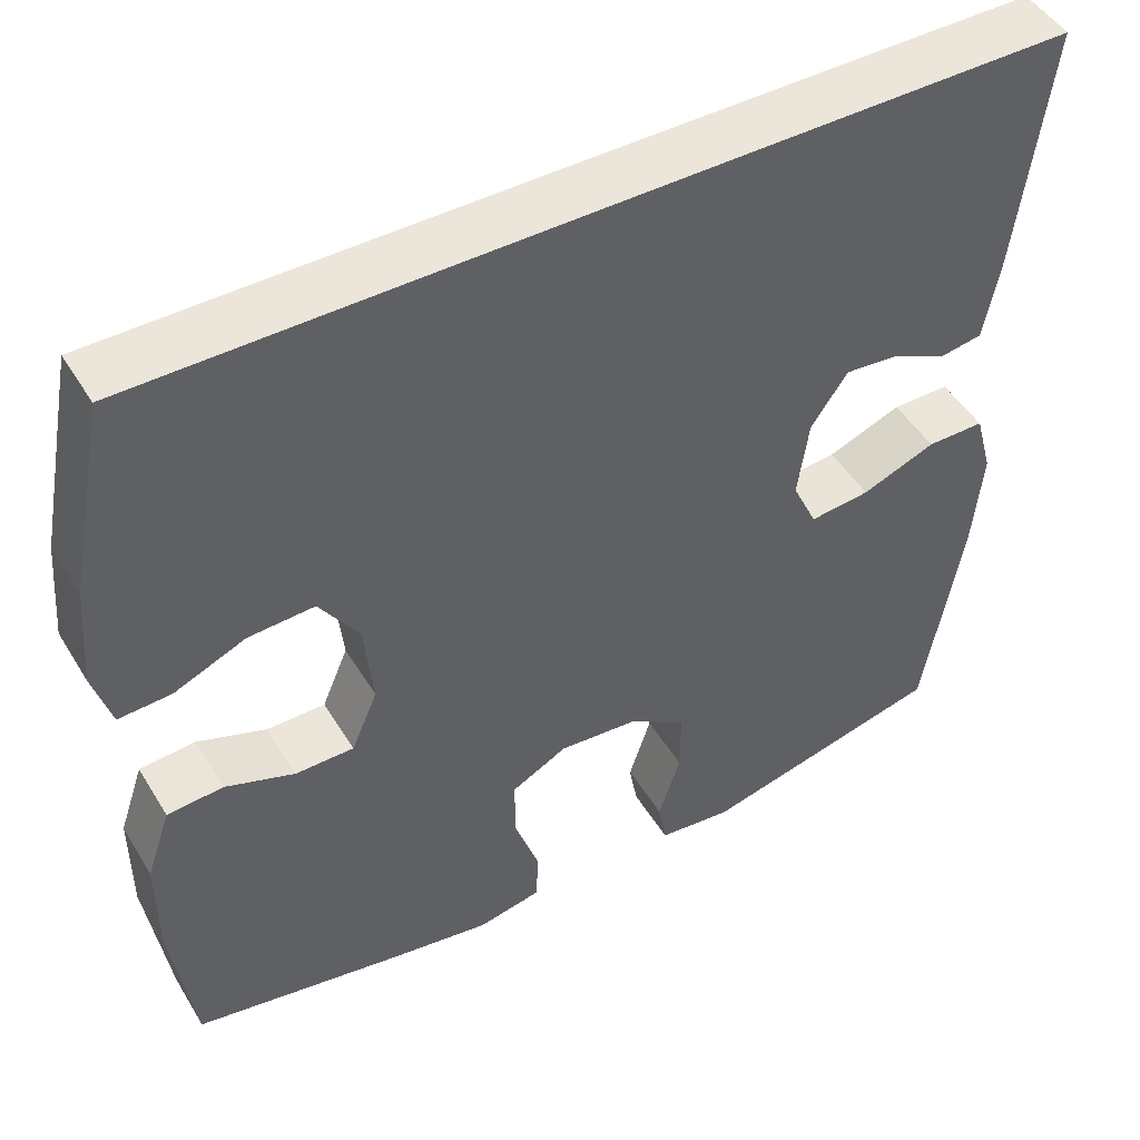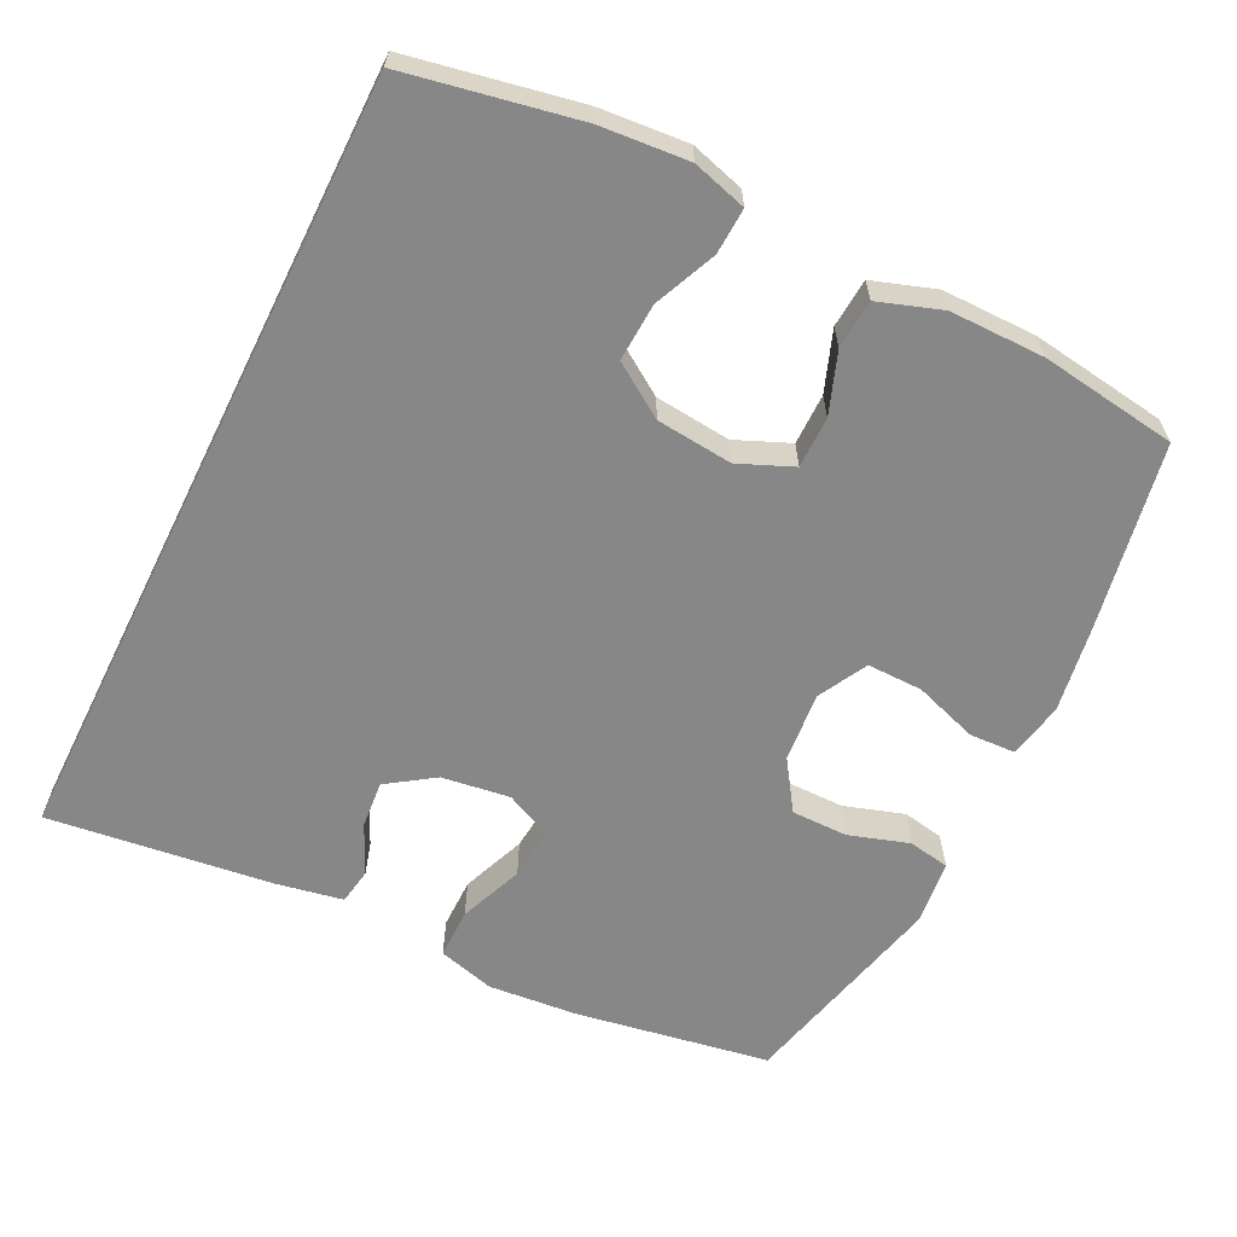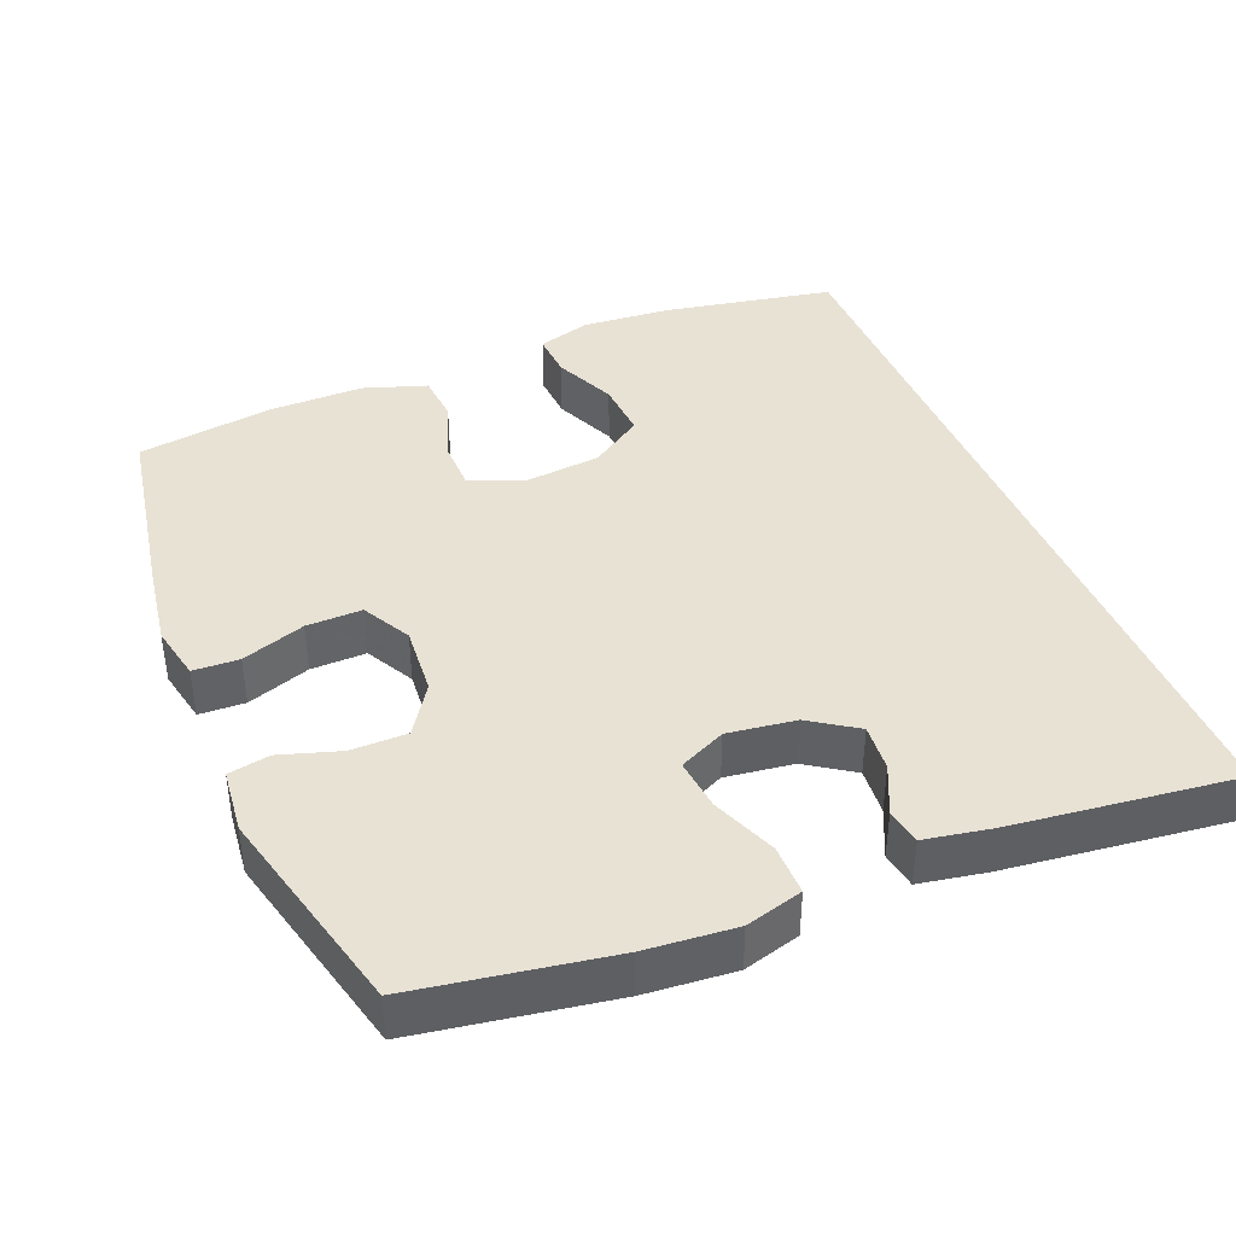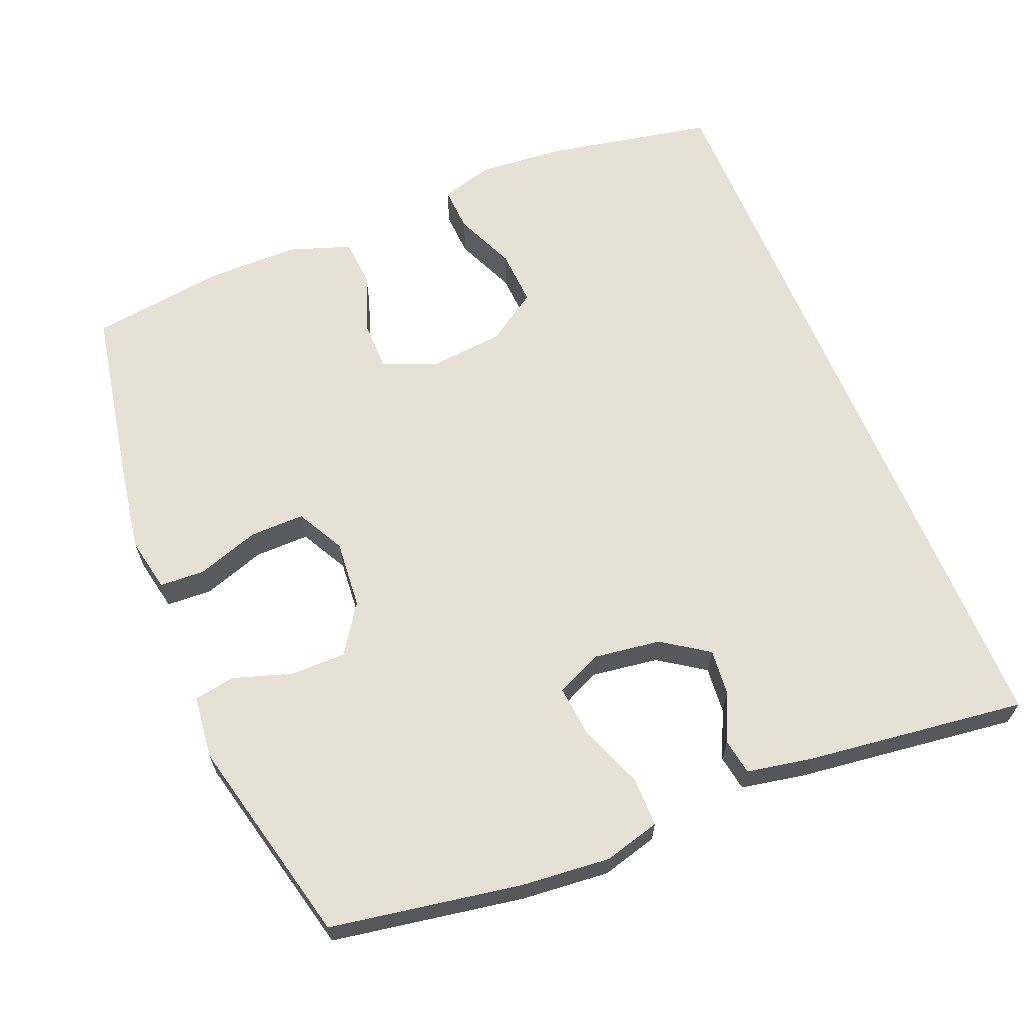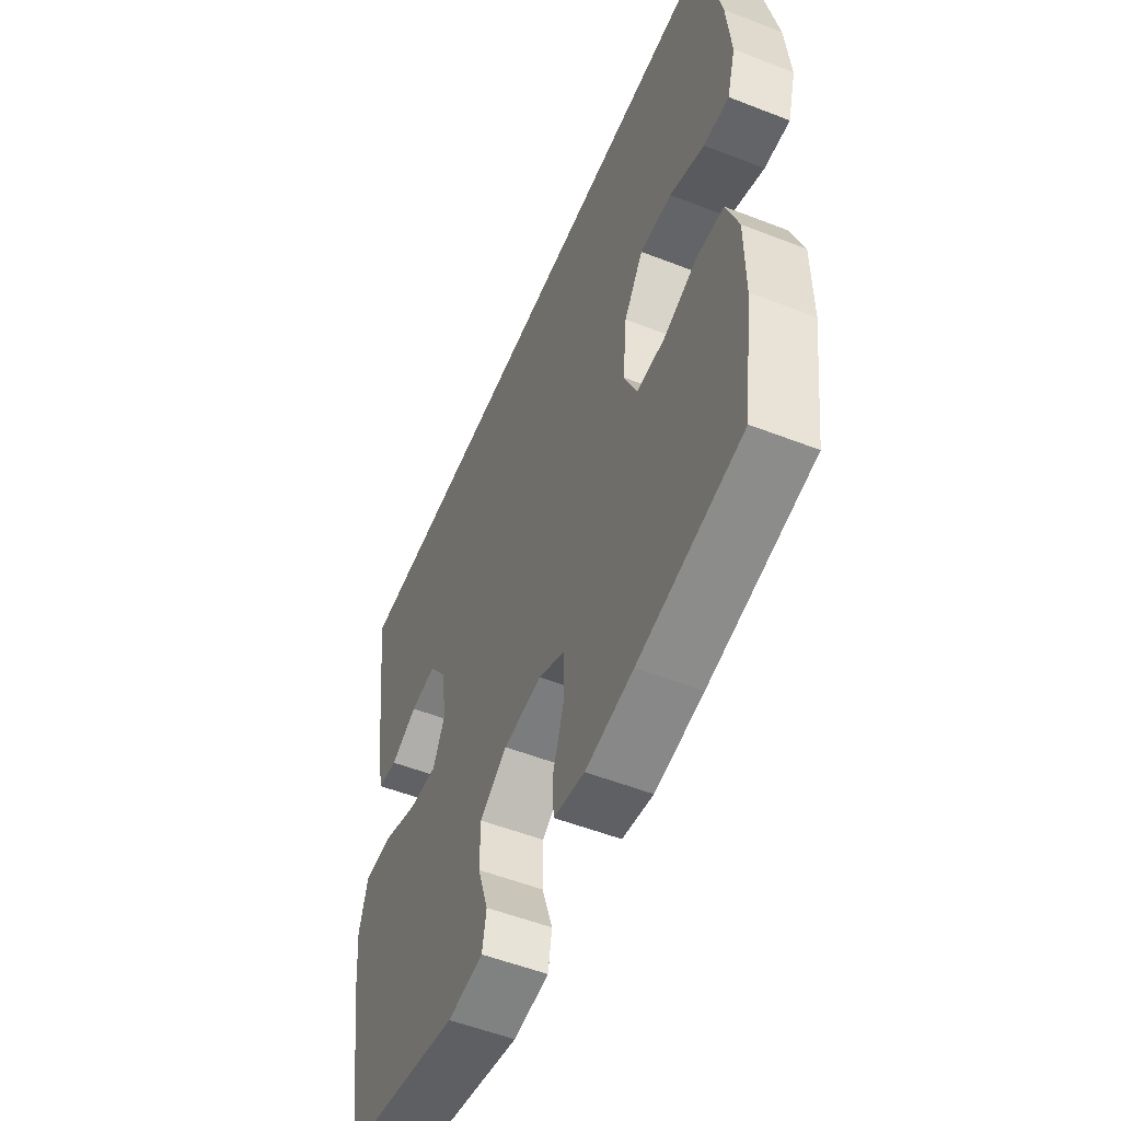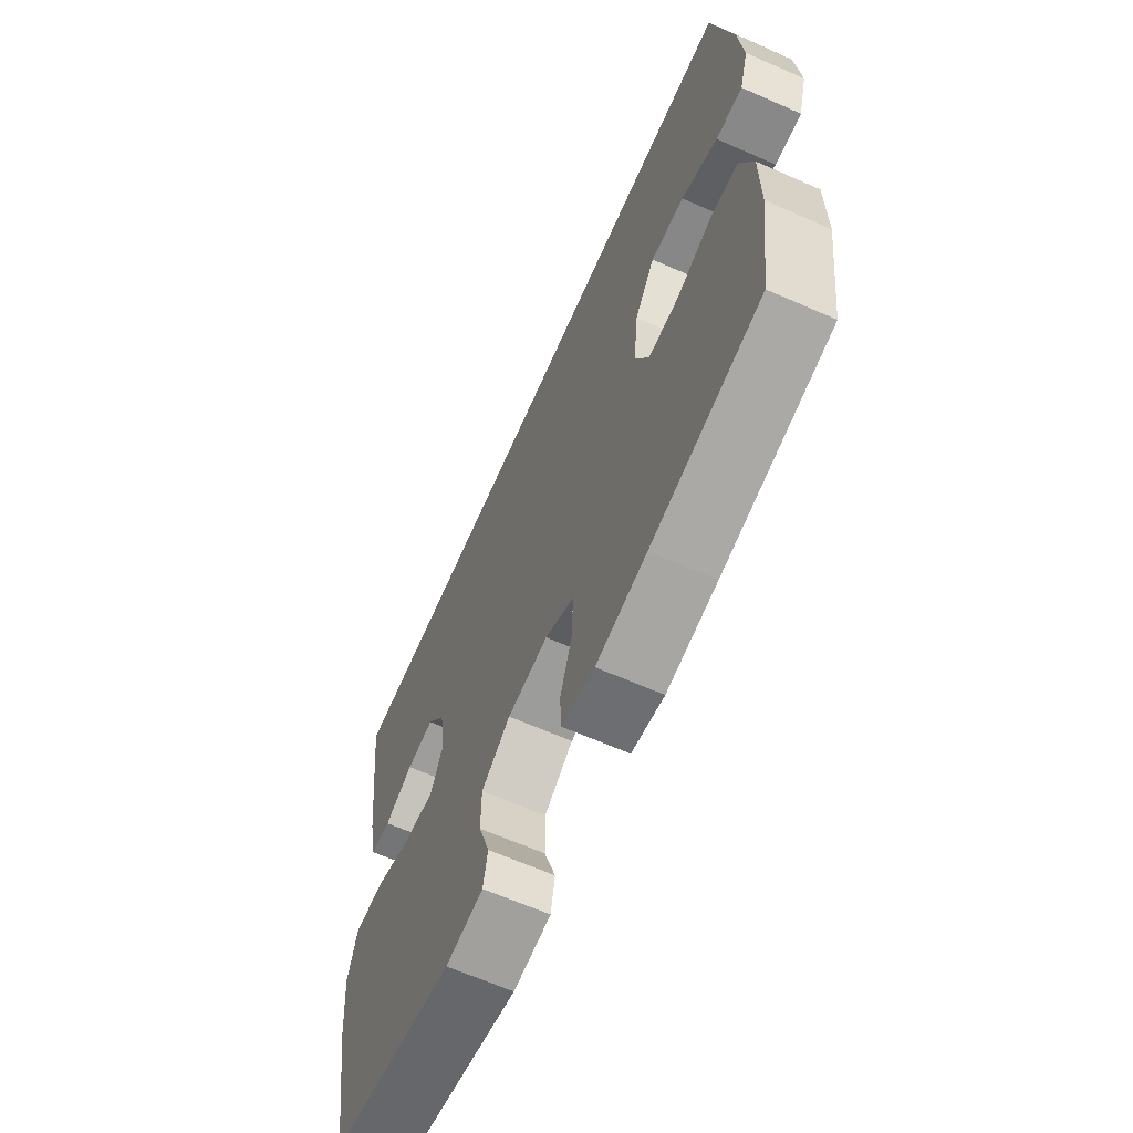
<metadata>
{"format":"obj","ext":"obj","renderer":"f3d","projection":"perspective","resolution":1024,"background":"white","views":[{"elev":48.0,"azim":150.0,"up":"+Z"},{"elev":-62.5,"azim":63.6,"up":"+Y"},{"elev":40.7,"azim":-112.6,"up":"+Y"},{"elev":64.1,"azim":-112.3,"up":"+Y"},{"elev":-54.0,"azim":67.5,"up":"+Z"},{"elev":-65.3,"azim":66.2,"up":"+Z"}]}
</metadata>
<code>
v 0.496 0.07 0.5
v 0.541 0.07 0.269
v 0.551 0.07 0.15
v 0.53 0.07 0.077
v 0.468 0.07 0.08
v 0.384 0.07 0.116
v 0.306 0.07 0.12
v 0.259 0.07 0.049
v 0.249 0.07 -0.054
v 0.28 0.07 -0.127
v 0.349 0.07 -0.127
v 0.431 0.07 -0.097
v 0.497 0.07 -0.102
v 0.526 0.07 -0.187
v 0.526 0.07 -0.315
v 0.5 0.07 -0.5
v 0.249 0.07 -0.547
v 0.133 0.07 -0.566
v 0.058 0.07 -0.551
v 0.055 0.07 -0.489
v 0.084 0.07 -0.403
v 0.085 0.07 -0.328
v 0.019 0.07 -0.293
v -0.075 0.07 -0.301
v -0.142 0.07 -0.346
v -0.142 0.07 -0.422
v -0.116 0.07 -0.503
v -0.126 0.07 -0.559
v -0.213 0.07 -0.569
v -0.5 0.07 -0.5
v -0.545 0.07 -0.238
v -0.556 0.07 -0.117
v -0.535 0.07 -0.04
v -0.467 0.07 -0.04
v -0.38 0.07 -0.074
v -0.309 0.07 -0.081
v -0.28 0.07 -0.018
v -0.293 0.07 0.074
v -0.336 0.07 0.137
v -0.4 0.07 0.131
v -0.466 0.07 0.1
v -0.515 0.07 0.108
v -0.532 0.07 0.198
v -0.57 0.07 0.5
v 0.496 0 0.5
v 0.541 0 0.269
v 0.551 0 0.15
v 0.53 0 0.077
v 0.468 0 0.08
v 0.384 0 0.116
v 0.306 0 0.12
v 0.259 0 0.049
v 0.249 0 -0.054
v 0.28 0 -0.127
v 0.349 0 -0.127
v 0.431 0 -0.097
v 0.497 0 -0.102
v 0.526 0 -0.187
v 0.526 0 -0.315
v 0.5 0 -0.5
v 0.249 0 -0.547
v 0.133 0 -0.566
v 0.058 0 -0.551
v 0.055 0 -0.489
v 0.084 0 -0.403
v 0.085 0 -0.328
v 0.019 0 -0.293
v -0.075 0 -0.301
v -0.142 0 -0.346
v -0.142 0 -0.422
v -0.116 0 -0.503
v -0.126 0 -0.559
v -0.213 0 -0.569
v -0.5 0 -0.5
v -0.545 0 -0.238
v -0.556 0 -0.117
v -0.535 0 -0.04
v -0.467 0 -0.04
v -0.38 0 -0.074
v -0.309 0 -0.081
v -0.28 0 -0.018
v -0.293 0 0.074
v -0.336 0 0.137
v -0.4 0 0.131
v -0.466 0 0.1
v -0.515 0 0.108
v -0.532 0 0.198
v -0.57 0 0.5
f 40 41 42 43
f 39 40 43 44
f 38 39 44 1
f 32 33 34 35
f 32 35 36
f 31 32 36
f 30 31 36
f 29 30 36 37
f 26 27 28 29
f 25 26 29 37
f 18 19 20 21
f 18 21 22
f 17 18 22
f 16 17 22
f 15 16 22 23
f 11 12 13 14
f 10 11 14 15
f 3 4 5 6
f 3 6 7
f 2 3 7
f 1 2 7
f 38 1 7 8
f 24 25 37 38
f 23 24 38 8
f 10 15 23
f 9 10 23
f 8 9 23
f 87 86 85 84
f 88 87 84 83
f 45 88 83 82
f 79 78 77 76
f 80 79 76
f 80 76 75
f 80 75 74
f 81 80 74 73
f 73 72 71 70
f 81 73 70 69
f 65 64 63 62
f 66 65 62
f 66 62 61
f 66 61 60
f 67 66 60 59
f 58 57 56 55
f 59 58 55 54
f 50 49 48 47
f 51 50 47
f 51 47 46
f 51 46 45
f 52 51 45 82
f 82 81 69 68
f 52 82 68 67
f 67 59 54
f 67 54 53
f 67 53 52
f 1 45 46 2
f 2 46 47 3
f 3 47 48 4
f 4 48 49 5
f 5 49 50 6
f 6 50 51 7
f 7 51 52 8
f 8 52 53 9
f 9 53 54 10
f 10 54 55 11
f 11 55 56 12
f 12 56 57 13
f 13 57 58 14
f 14 58 59 15
f 15 59 60 16
f 16 60 61 17
f 17 61 62 18
f 18 62 63 19
f 19 63 64 20
f 20 64 65 21
f 21 65 66 22
f 22 66 67 23
f 23 67 68 24
f 24 68 69 25
f 25 69 70 26
f 26 70 71 27
f 27 71 72 28
f 28 72 73 29
f 29 73 74 30
f 30 74 75 31
f 31 75 76 32
f 32 76 77 33
f 33 77 78 34
f 34 78 79 35
f 35 79 80 36
f 36 80 81 37
f 37 81 82 38
f 38 82 83 39
f 39 83 84 40
f 40 84 85 41
f 41 85 86 42
f 42 86 87 43
f 43 87 88 44
f 44 88 45 1

</code>
